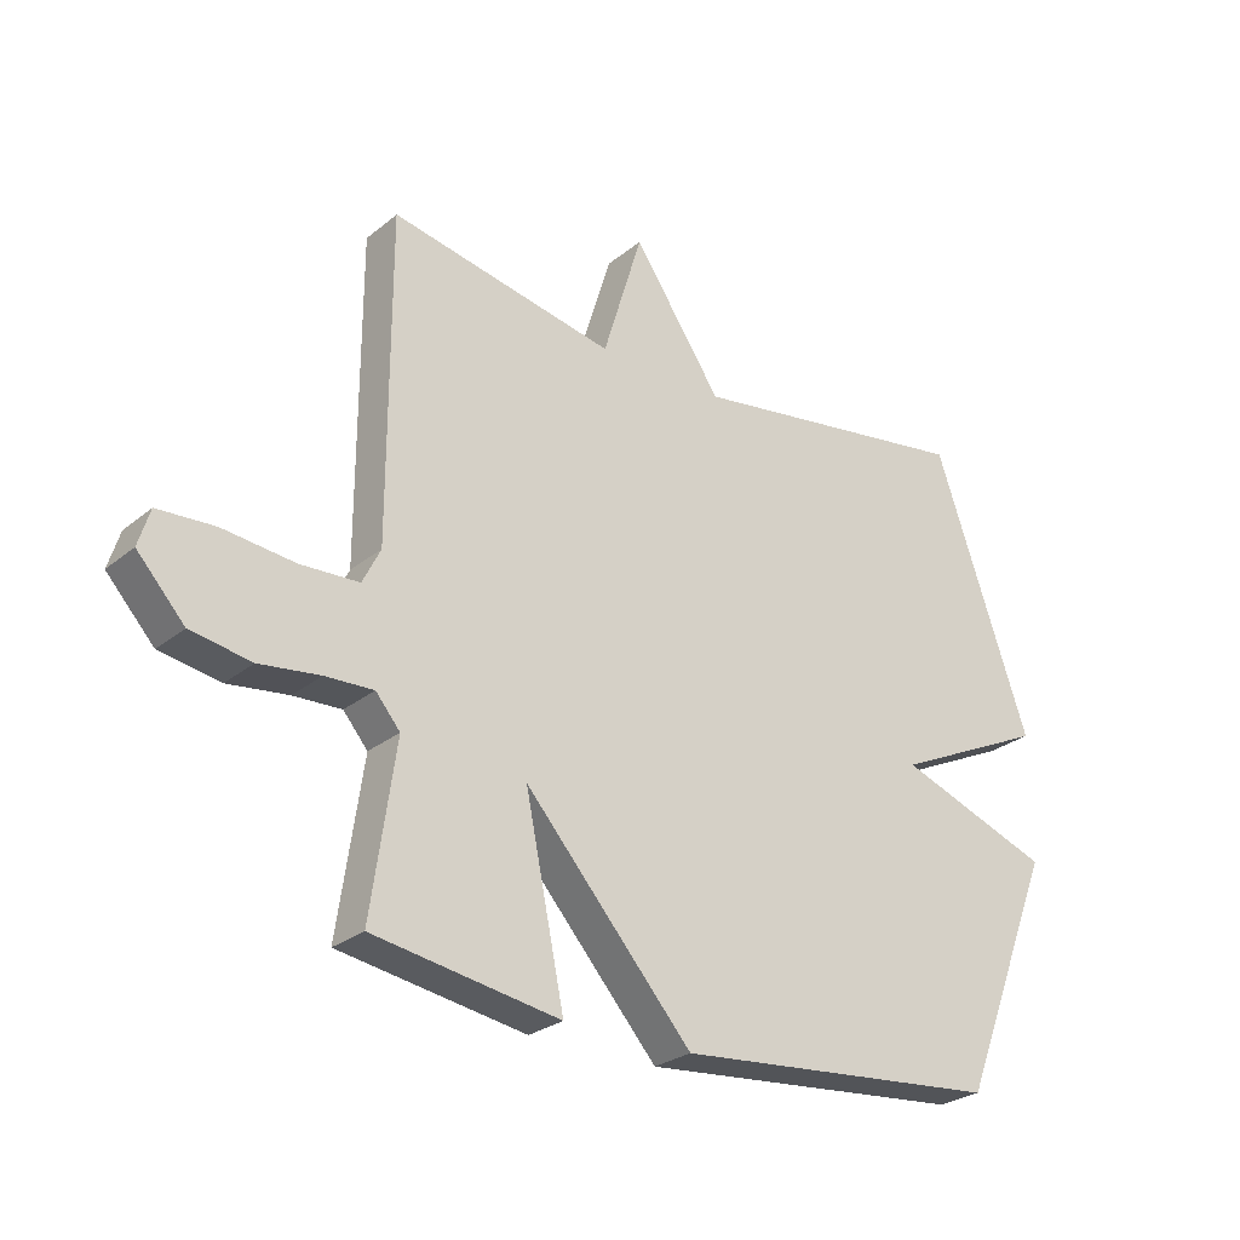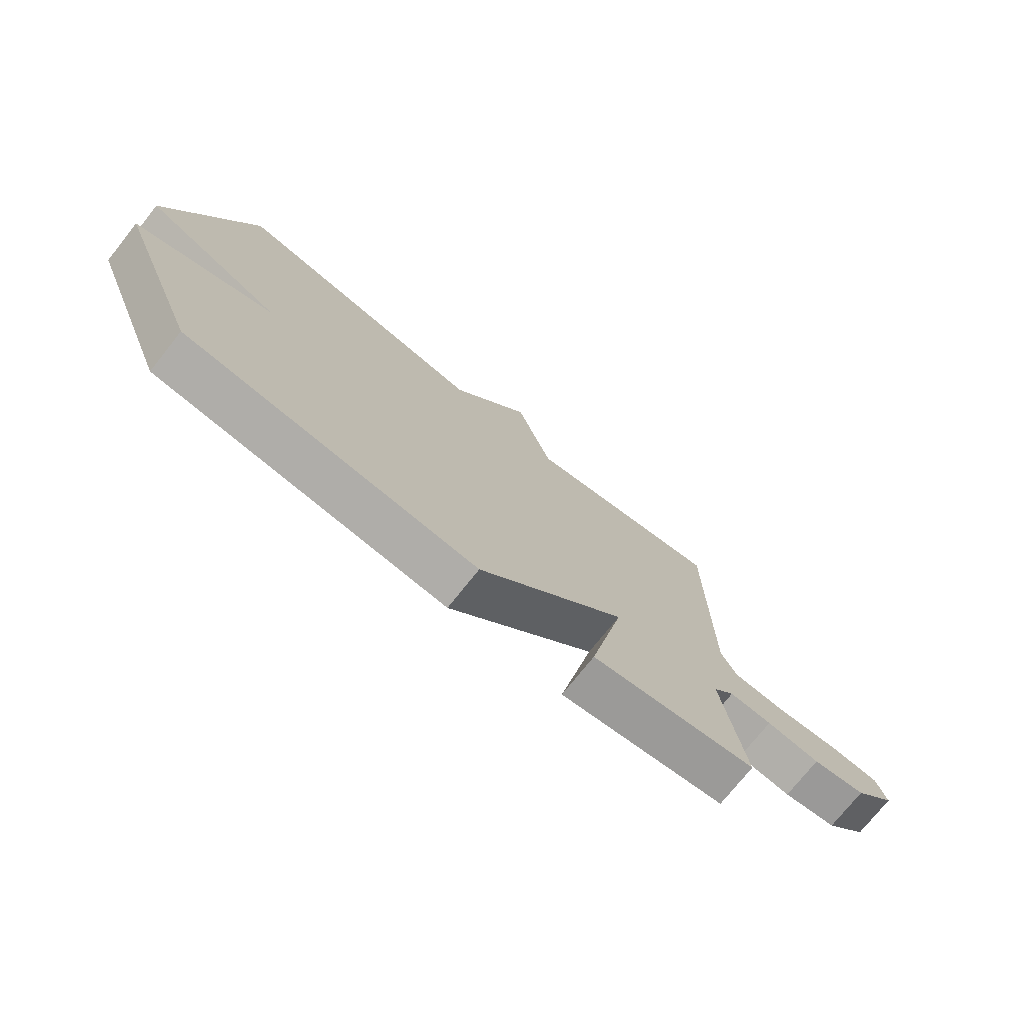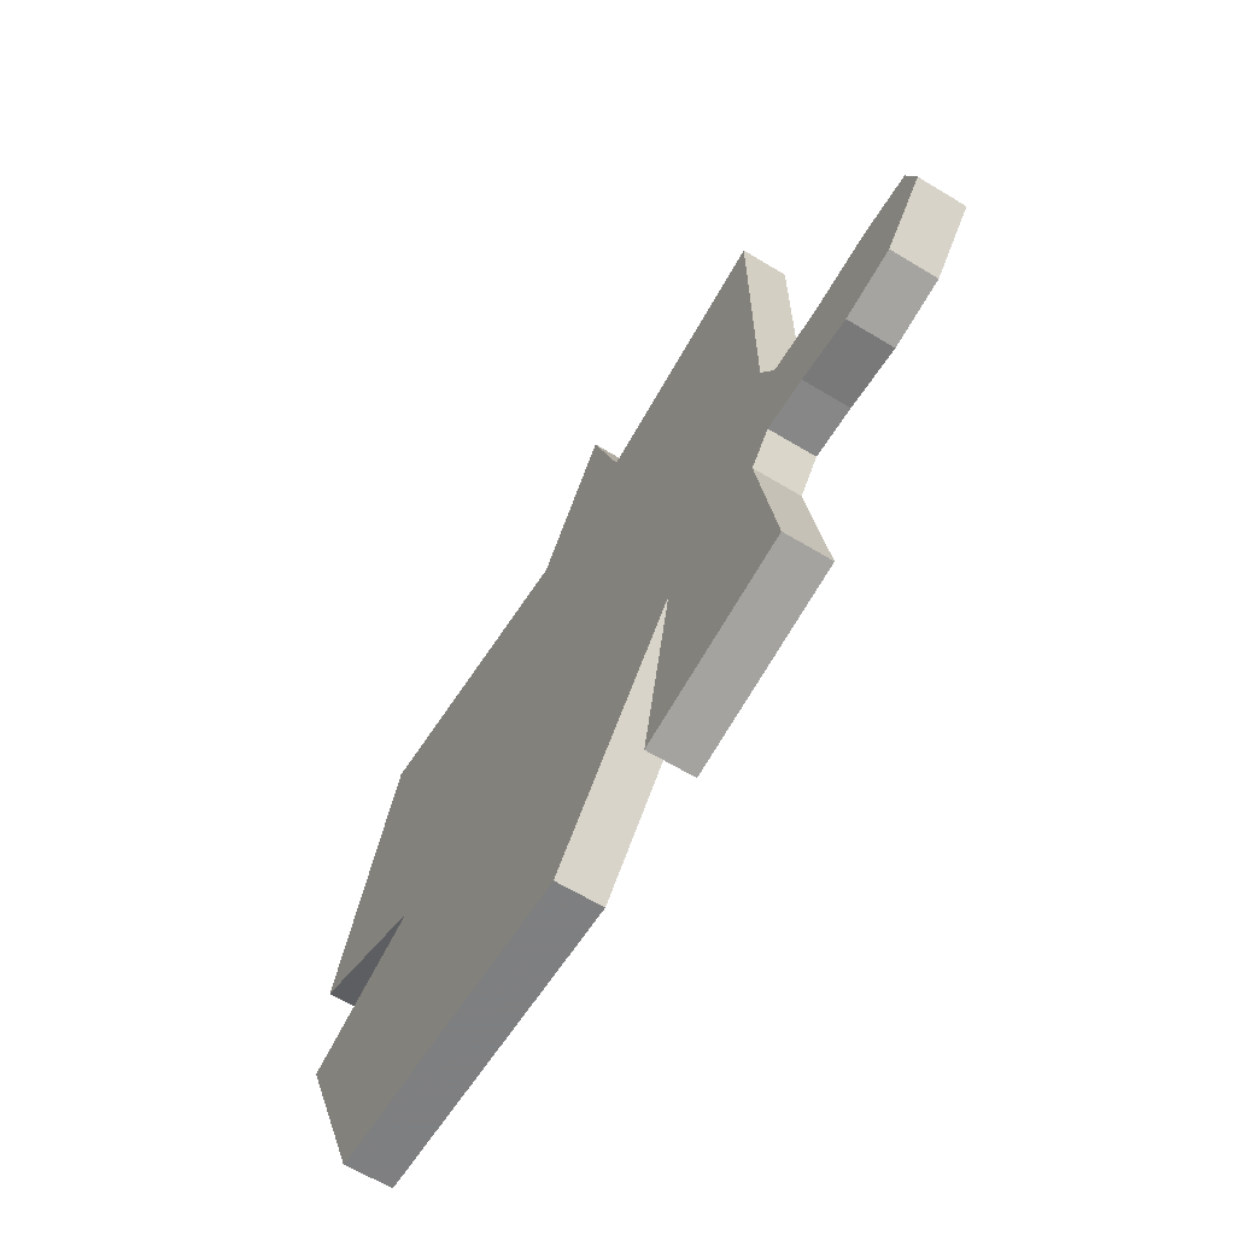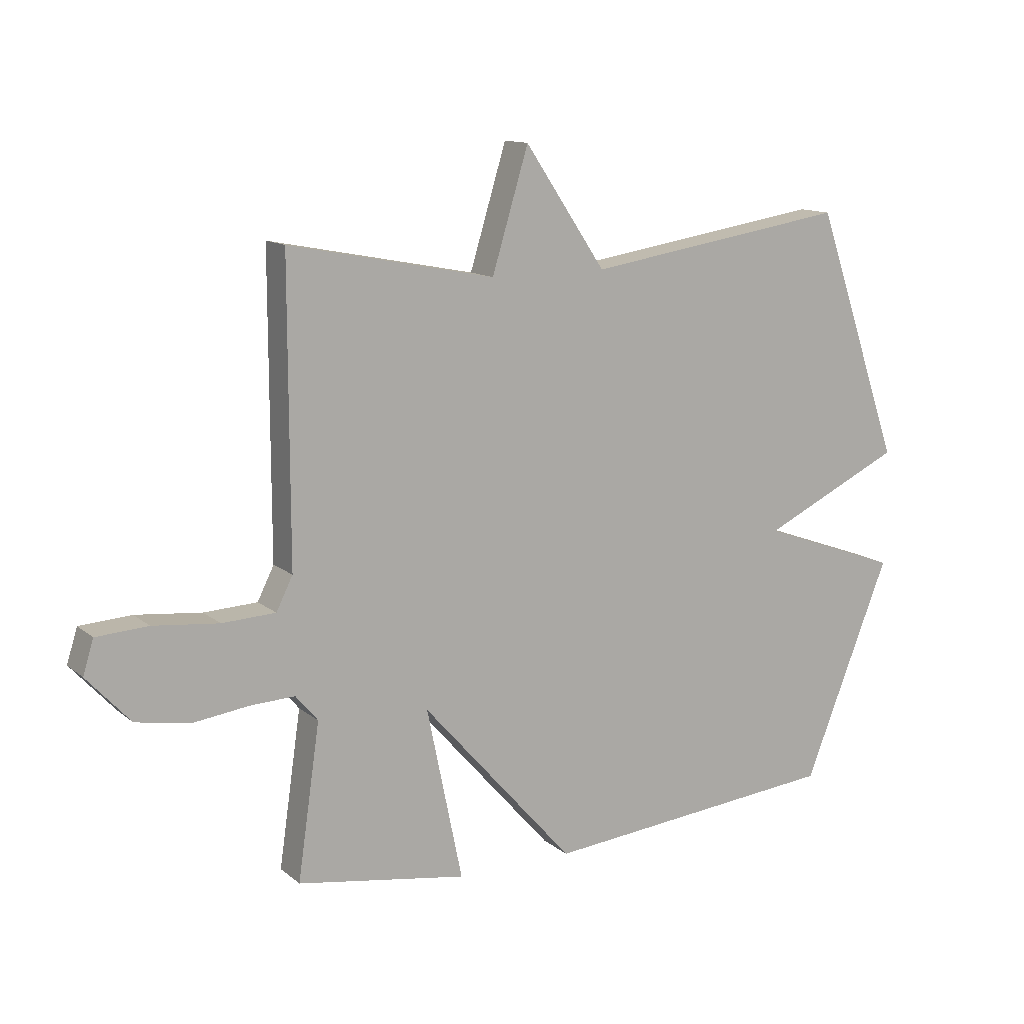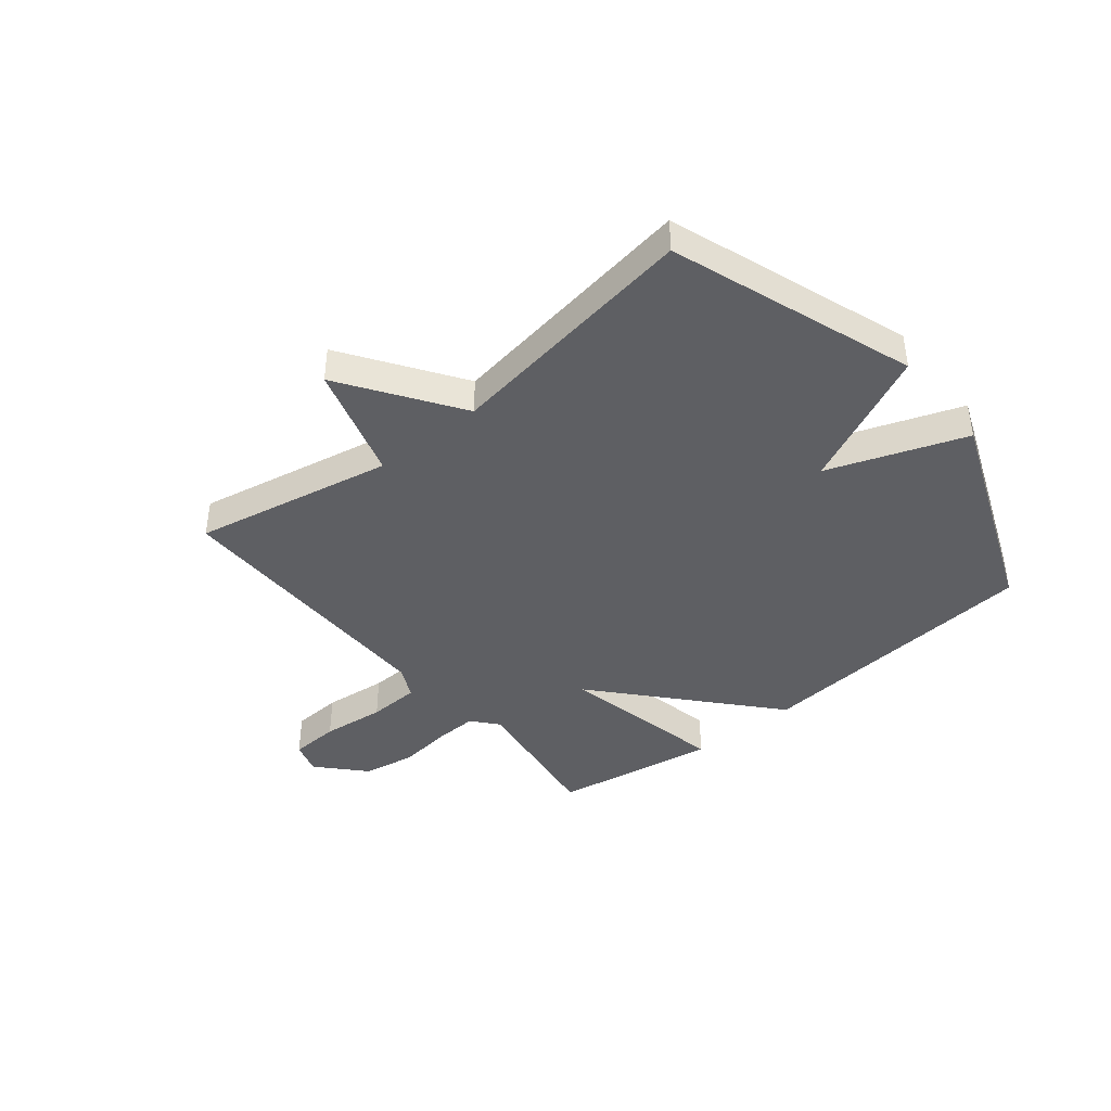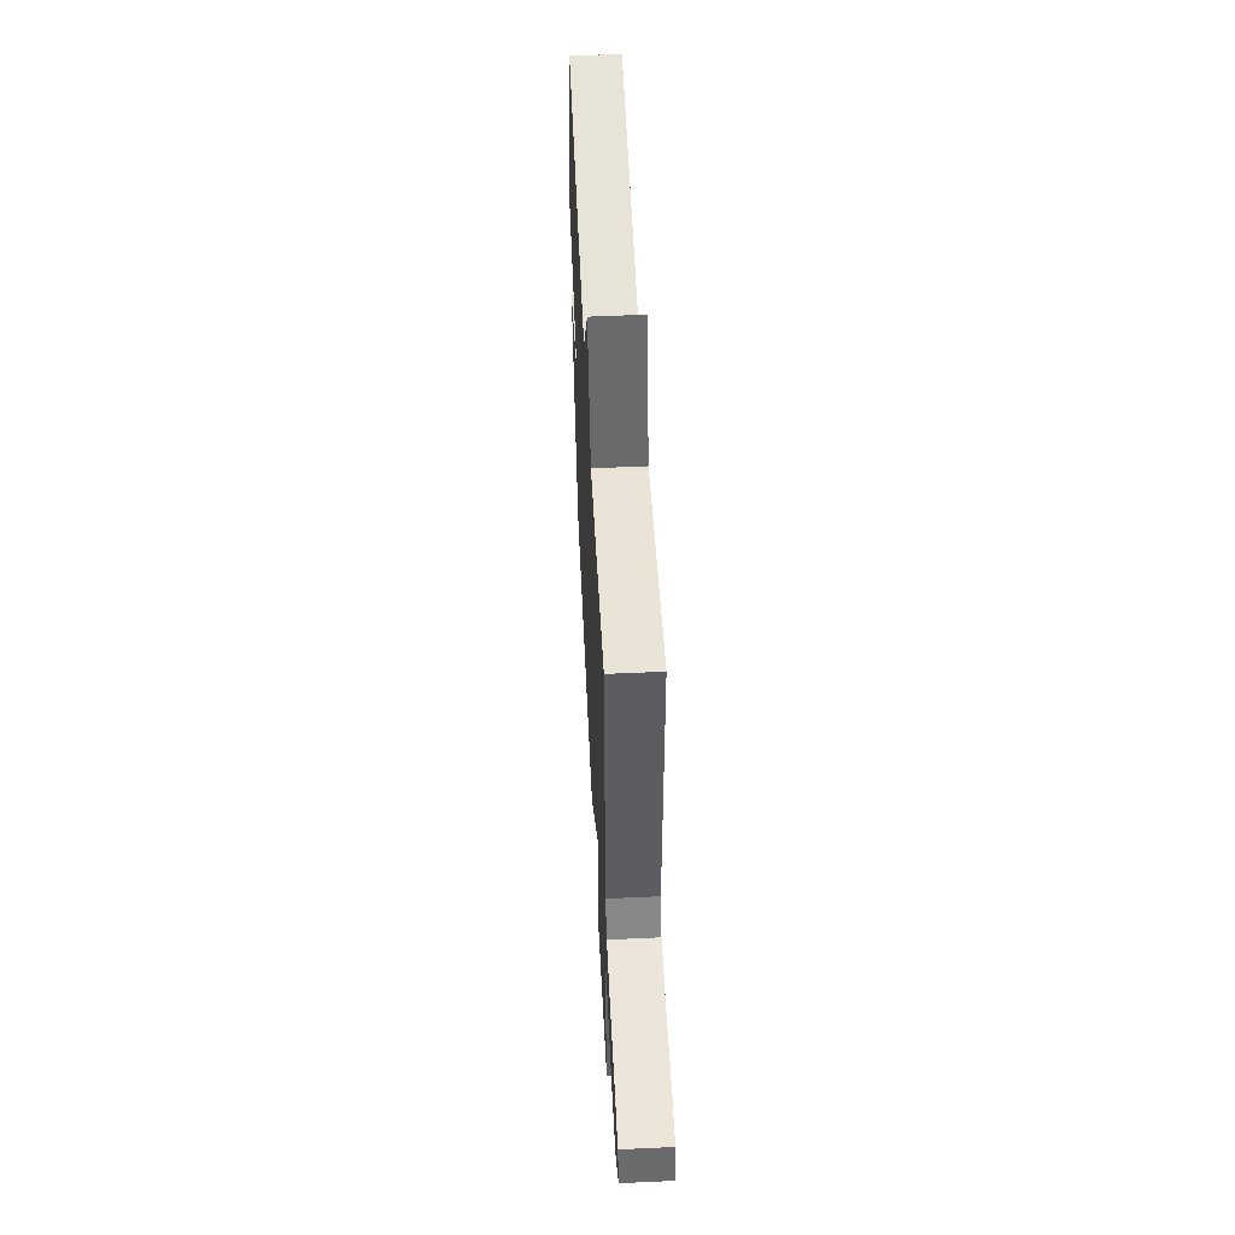
<metadata>
{"format":"obj","ext":"obj","renderer":"f3d","projection":"perspective","resolution":1024,"background":"white","views":[{"elev":-26.8,"azim":-38.8,"up":"+Z"},{"elev":-74.8,"azim":141.4,"up":"+Z"},{"elev":-64.5,"azim":-121.3,"up":"+Z"},{"elev":12.9,"azim":-30.1,"up":"+Z"},{"elev":-41.4,"azim":39.2,"up":"+Y"},{"elev":54.2,"azim":-92.8,"up":"+Z"}]}
</metadata>
<code>
v 0.5 0.07 0.5
v 0.648 0.07 0.073
v 0.408 0.07 -0.04
v 0.648 0.07 -0.127
v 0.5 0.07 -0.5
v -0.01 0.07 -0.547
v -0.271 0.07 -0.252
v -0.21 0.07 -0.547
v -0.5 0.07 -0.5
v -0.462 0.07 -0.238
v -0.5 0.07 -0.193
v -0.575 0.07 -0.196
v -0.669 0.07 -0.208
v -0.763 0.07 -0.192
v -0.837 0.07 -0.111
v -0.819 0.07 -0.053
v -0.731 0.07 -0.048
v -0.619 0.07 -0.06
v -0.528 0.07 -0.056
v -0.5 0.07 0
v -0.5 0.07 0.5
v -0.149 0.07 0.431
v -0.087 0.07 0.635
v 0.051 0.07 0.431
v 0.5 0 0.5
v 0.648 0 0.073
v 0.408 0 -0.04
v 0.648 0 -0.127
v 0.5 0 -0.5
v -0.01 0 -0.547
v -0.271 0 -0.252
v -0.21 0 -0.547
v -0.5 0 -0.5
v -0.462 0 -0.238
v -0.5 0 -0.193
v -0.575 0 -0.196
v -0.669 0 -0.208
v -0.763 0 -0.192
v -0.837 0 -0.111
v -0.819 0 -0.053
v -0.731 0 -0.048
v -0.619 0 -0.06
v -0.528 0 -0.056
v -0.5 0 0
v -0.5 0 0.5
v -0.149 0 0.431
v -0.087 0 0.635
v 0.051 0 0.431
f 22 23 24
f 20 21 22
f 19 20 22 24
f 16 17 18
f 15 16 18
f 14 15 18
f 13 14 18
f 12 13 18
f 11 12 18 19
f 1 2 3
f 24 1 3
f 19 24 3
f 11 19 3
f 10 11 3
f 7 8 9 10
f 5 6 7
f 4 5 7
f 3 4 7 10
f 48 47 46
f 46 45 44
f 48 46 44 43
f 42 41 40
f 42 40 39
f 42 39 38
f 42 38 37
f 42 37 36
f 43 42 36 35
f 27 26 25
f 27 25 48
f 27 48 43
f 27 43 35
f 27 35 34
f 34 33 32 31
f 31 30 29
f 31 29 28
f 34 31 28 27
f 1 25 26 2
f 2 26 27 3
f 3 27 28 4
f 4 28 29 5
f 5 29 30 6
f 6 30 31 7
f 7 31 32 8
f 8 32 33 9
f 9 33 34 10
f 10 34 35 11
f 11 35 36 12
f 12 36 37 13
f 13 37 38 14
f 14 38 39 15
f 15 39 40 16
f 16 40 41 17
f 17 41 42 18
f 18 42 43 19
f 19 43 44 20
f 20 44 45 21
f 21 45 46 22
f 22 46 47 23
f 23 47 48 24
f 24 48 25 1

</code>
